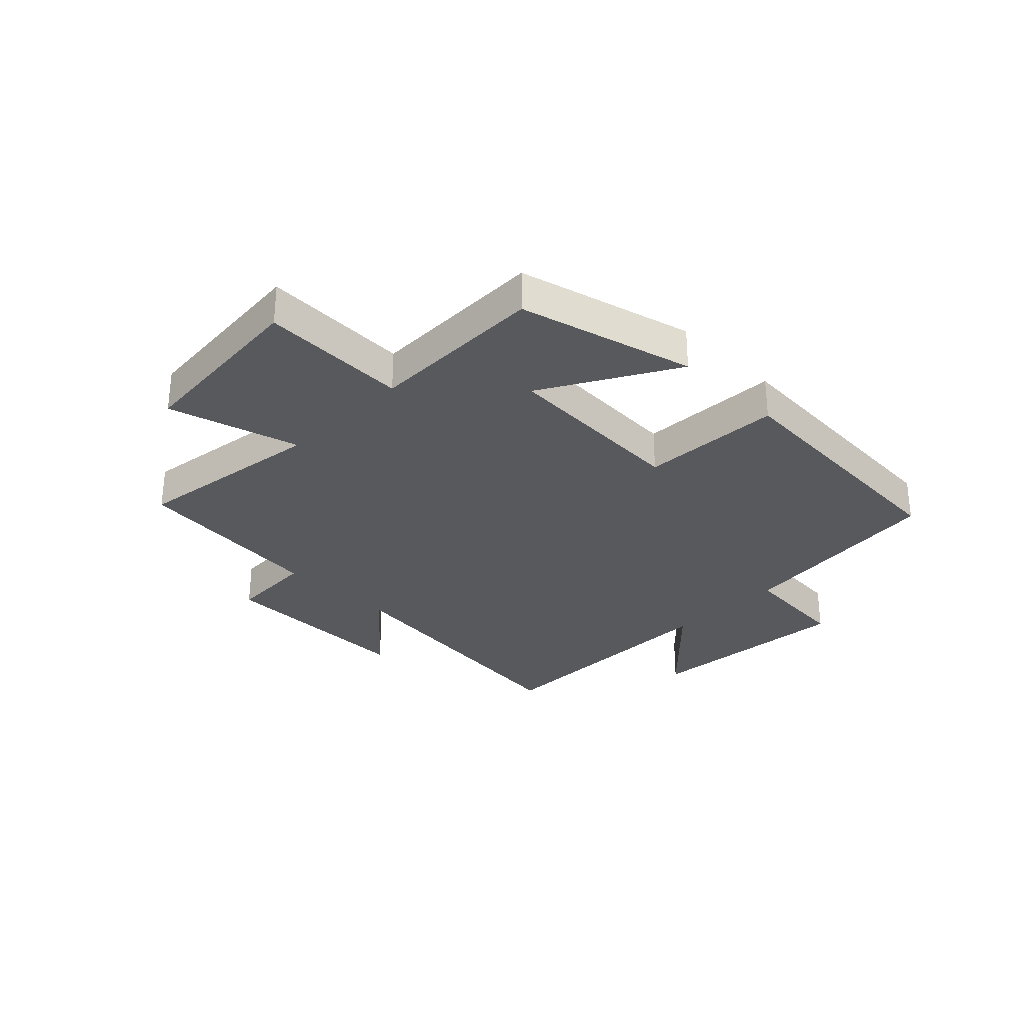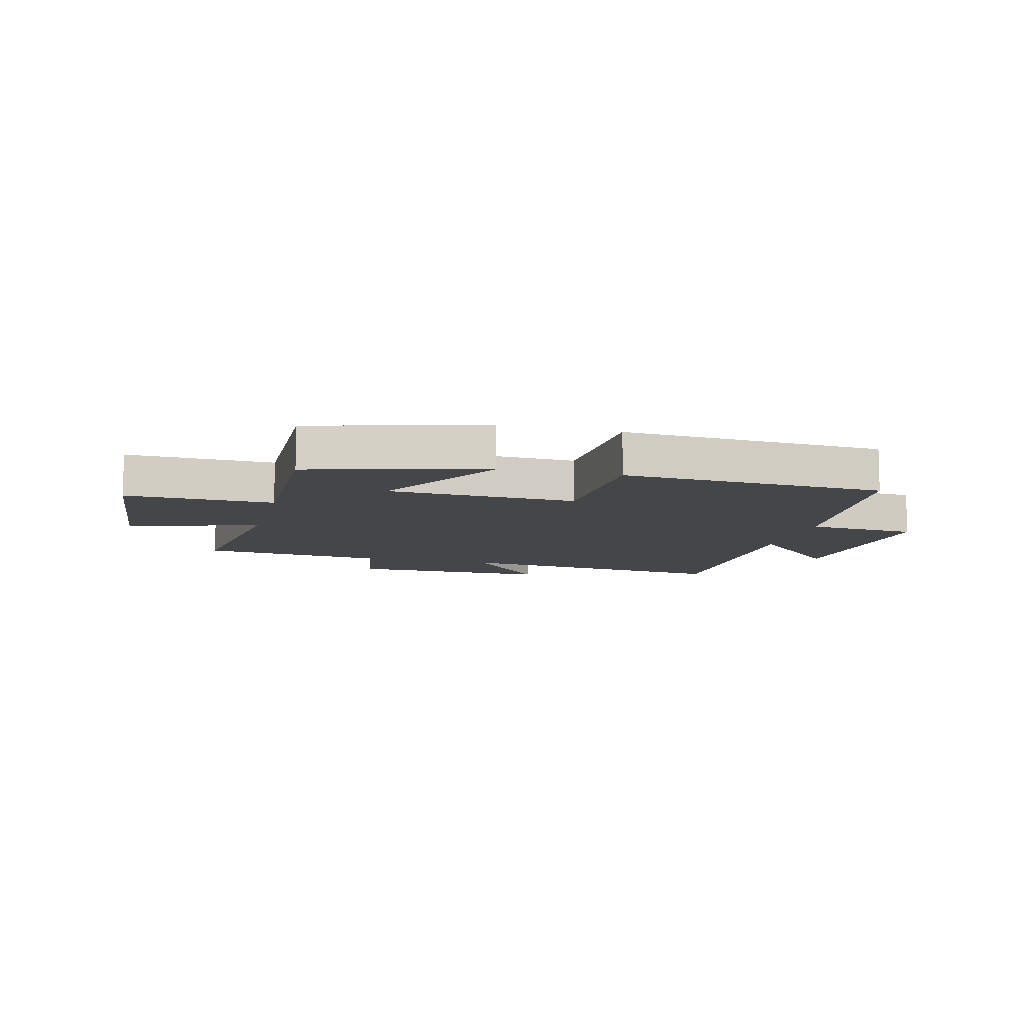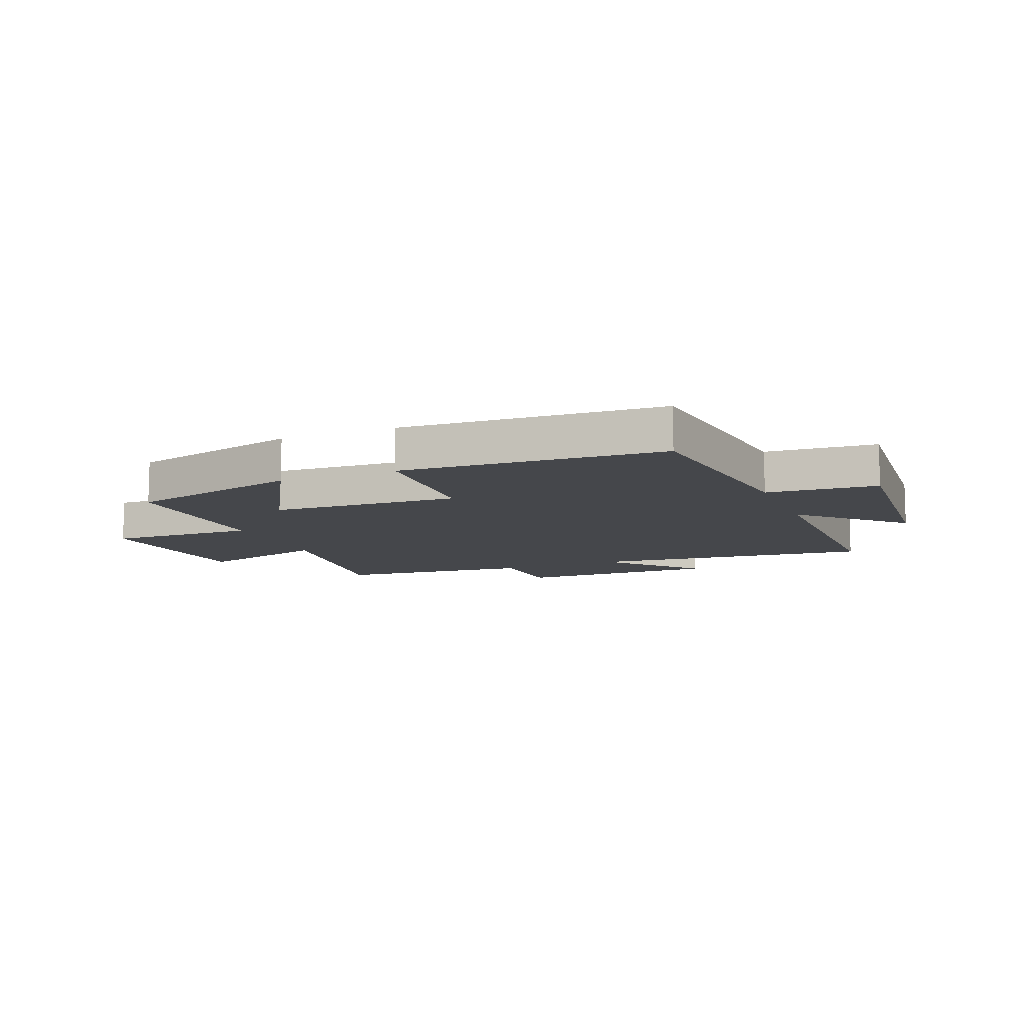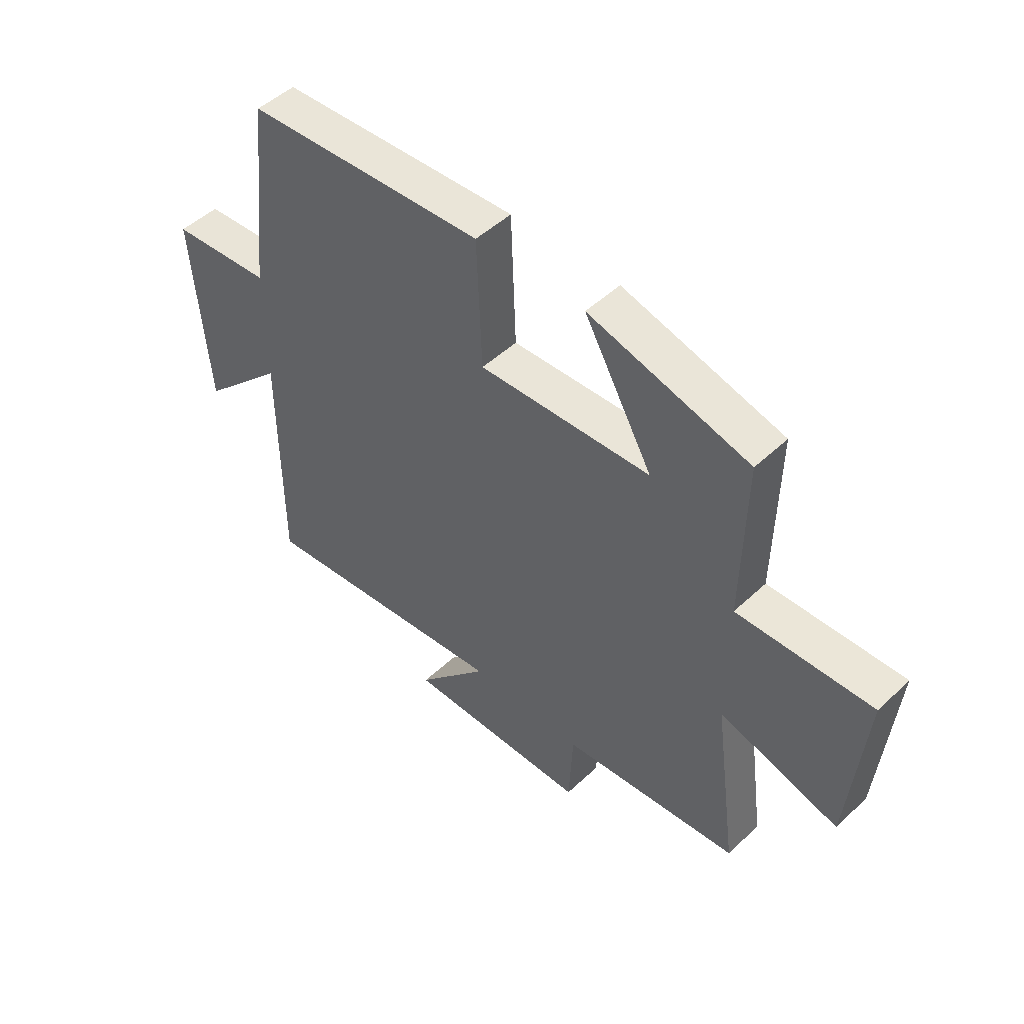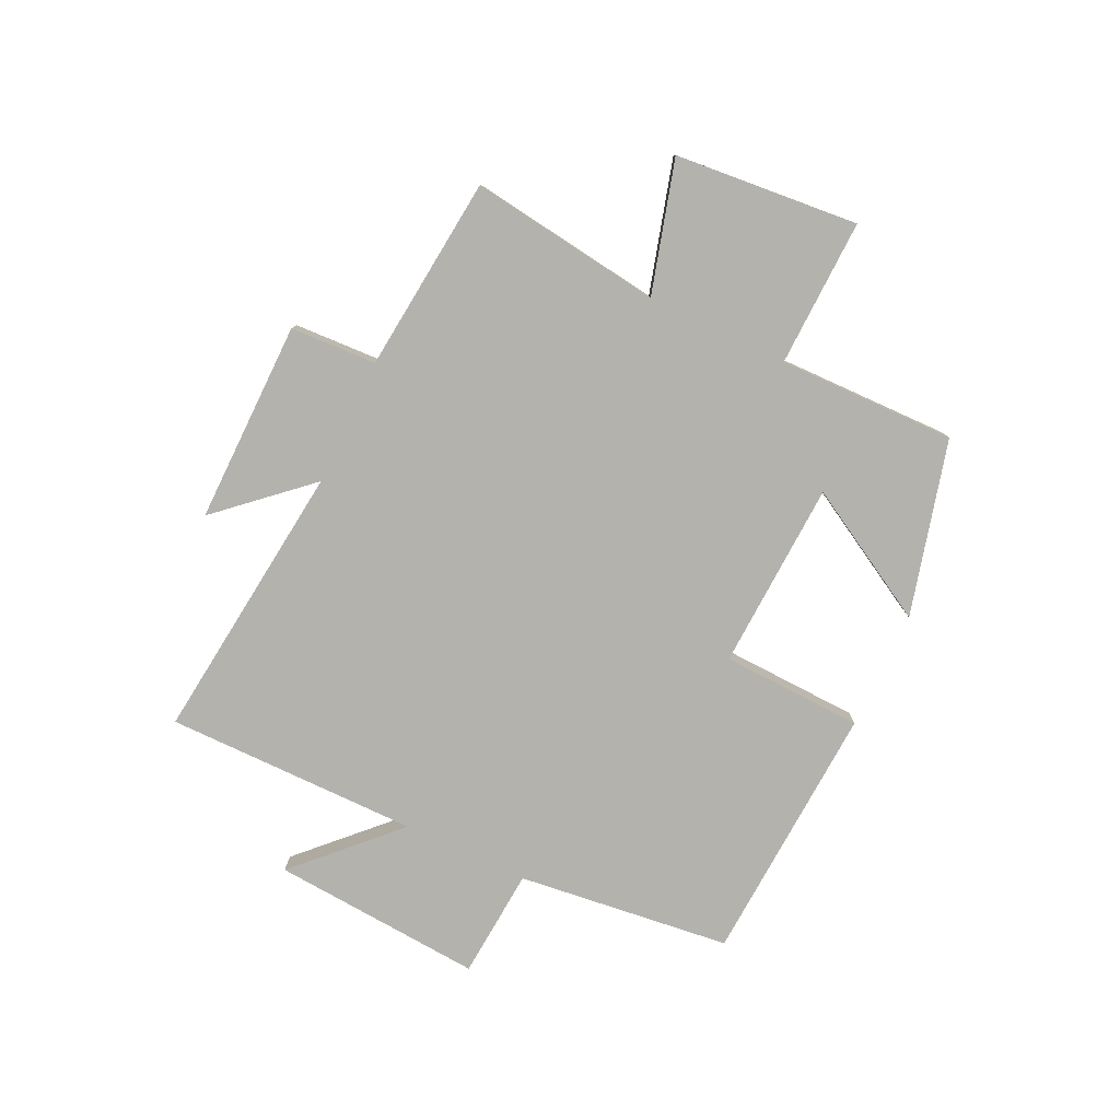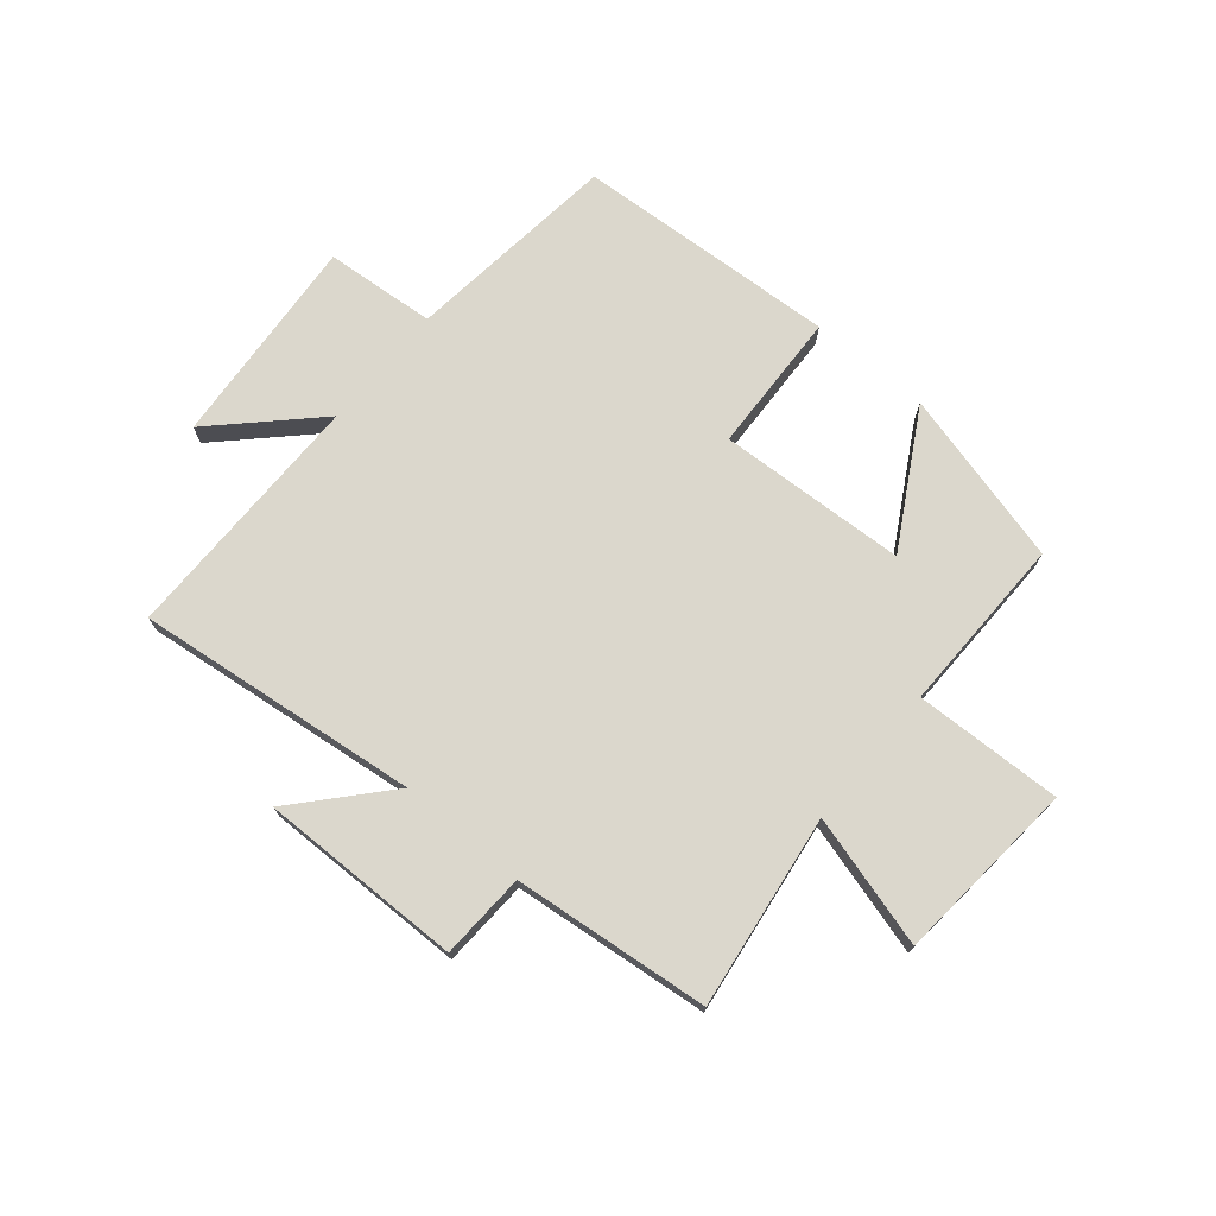
<metadata>
{"format":"obj","ext":"obj","renderer":"f3d","projection":"perspective","resolution":1024,"background":"white","views":[{"elev":-30.2,"azim":-44.8,"up":"+Y"},{"elev":-9.7,"azim":-14.1,"up":"+Y"},{"elev":-10.5,"azim":22.3,"up":"+Y"},{"elev":49.1,"azim":-136.0,"up":"+Z"},{"elev":-79.4,"azim":-115.3,"up":"+Y"},{"elev":73.1,"azim":-140.1,"up":"+Y"}]}
</metadata>
<code>
v 0.457 0.07 0.473
v 0.5 0.07 0.103
v 0.691 0.07 0.088
v 0.663 0.07 -0.278
v 0.5 0.07 -0.117
v 0.5 0.07 -0.556
v 0.012 0.07 -0.5
v 0.149 0.07 -0.653
v -0.201 0.07 -0.649
v -0.208 0.07 -0.5
v -0.546 0.07 -0.465
v -0.5 0.07 -0.132
v -0.727 0.07 -0.196
v -0.755 0.07 0.122
v -0.5 0.07 0.114
v -0.505 0.07 0.421
v -0.202 0.07 0.5
v -0.332 0.07 0.271
v -0.006 0.07 0.255
v 0.004 0.07 0.5
v 0.457 0 0.473
v 0.5 0 0.103
v 0.691 0 0.088
v 0.663 0 -0.278
v 0.5 0 -0.117
v 0.5 0 -0.556
v 0.012 0 -0.5
v 0.149 0 -0.653
v -0.201 0 -0.649
v -0.208 0 -0.5
v -0.546 0 -0.465
v -0.5 0 -0.132
v -0.727 0 -0.196
v -0.755 0 0.122
v -0.5 0 0.114
v -0.505 0 0.421
v -0.202 0 0.5
v -0.332 0 0.271
v -0.006 0 0.255
v 0.004 0 0.5
f 19 20 1 2
f 18 19 2
f 15 16 17 18
f 15 18 2
f 12 13 14 15
f 12 15 2 3
f 10 11 12 3
f 7 8 9 10
f 7 10 3
f 5 6 7
f 5 7 3
f 3 4 5
f 22 21 40 39
f 22 39 38
f 38 37 36 35
f 22 38 35
f 35 34 33 32
f 23 22 35 32
f 23 32 31 30
f 30 29 28 27
f 23 30 27
f 27 26 25
f 23 27 25
f 25 24 23
f 1 21 22 2
f 2 22 23 3
f 3 23 24 4
f 4 24 25 5
f 5 25 26 6
f 6 26 27 7
f 7 27 28 8
f 8 28 29 9
f 9 29 30 10
f 10 30 31 11
f 11 31 32 12
f 12 32 33 13
f 13 33 34 14
f 14 34 35 15
f 15 35 36 16
f 16 36 37 17
f 17 37 38 18
f 18 38 39 19
f 19 39 40 20
f 20 40 21 1

</code>
